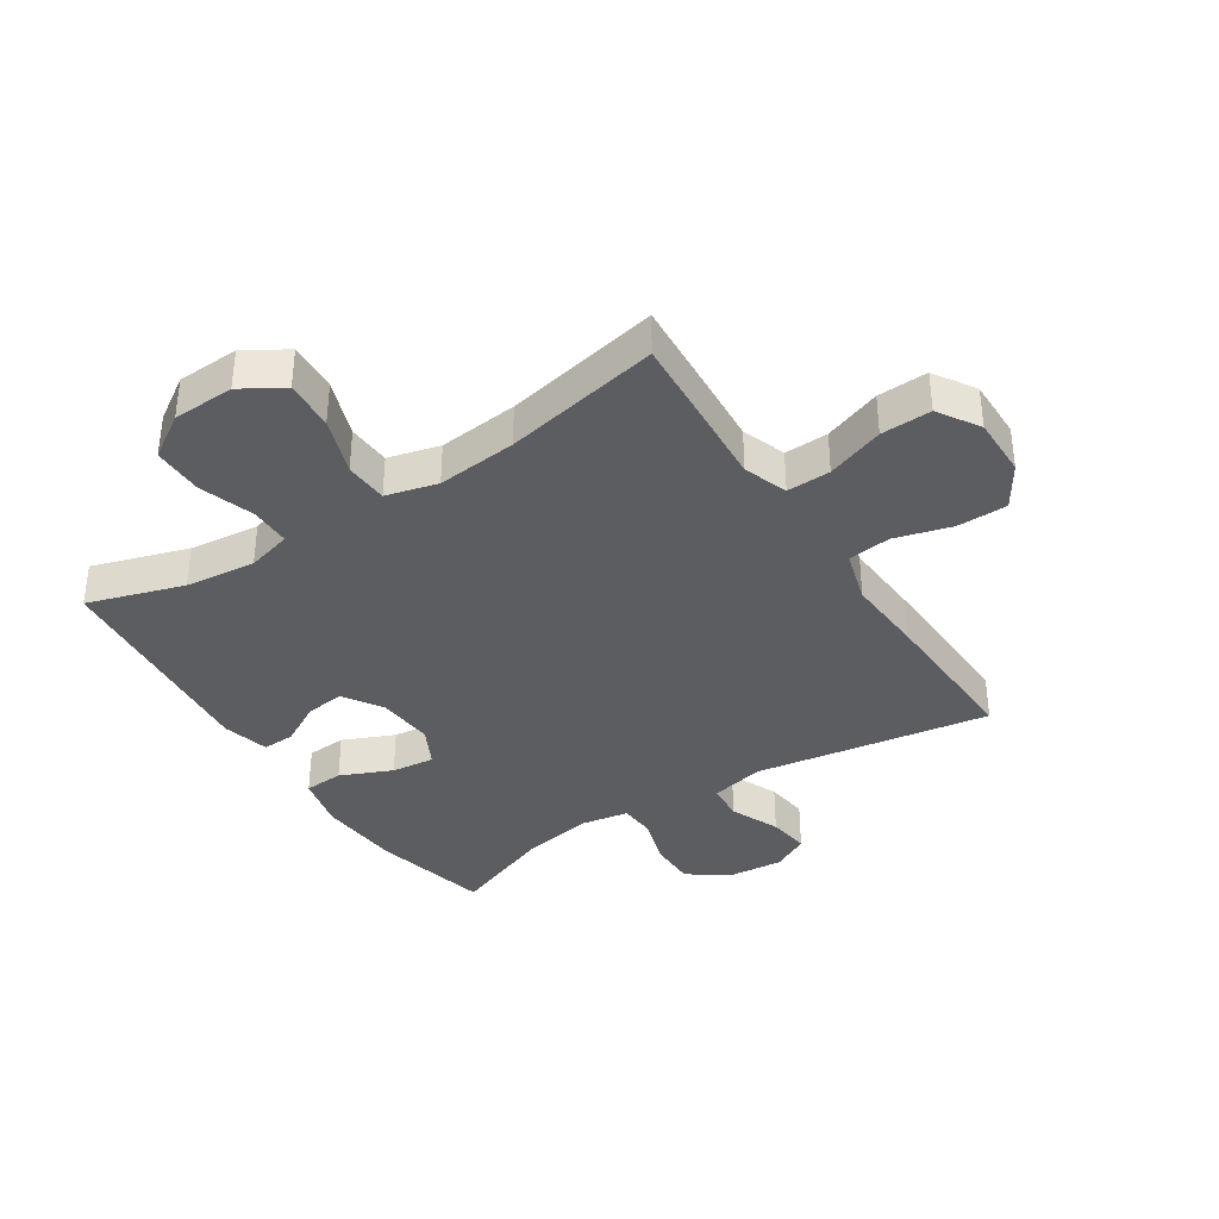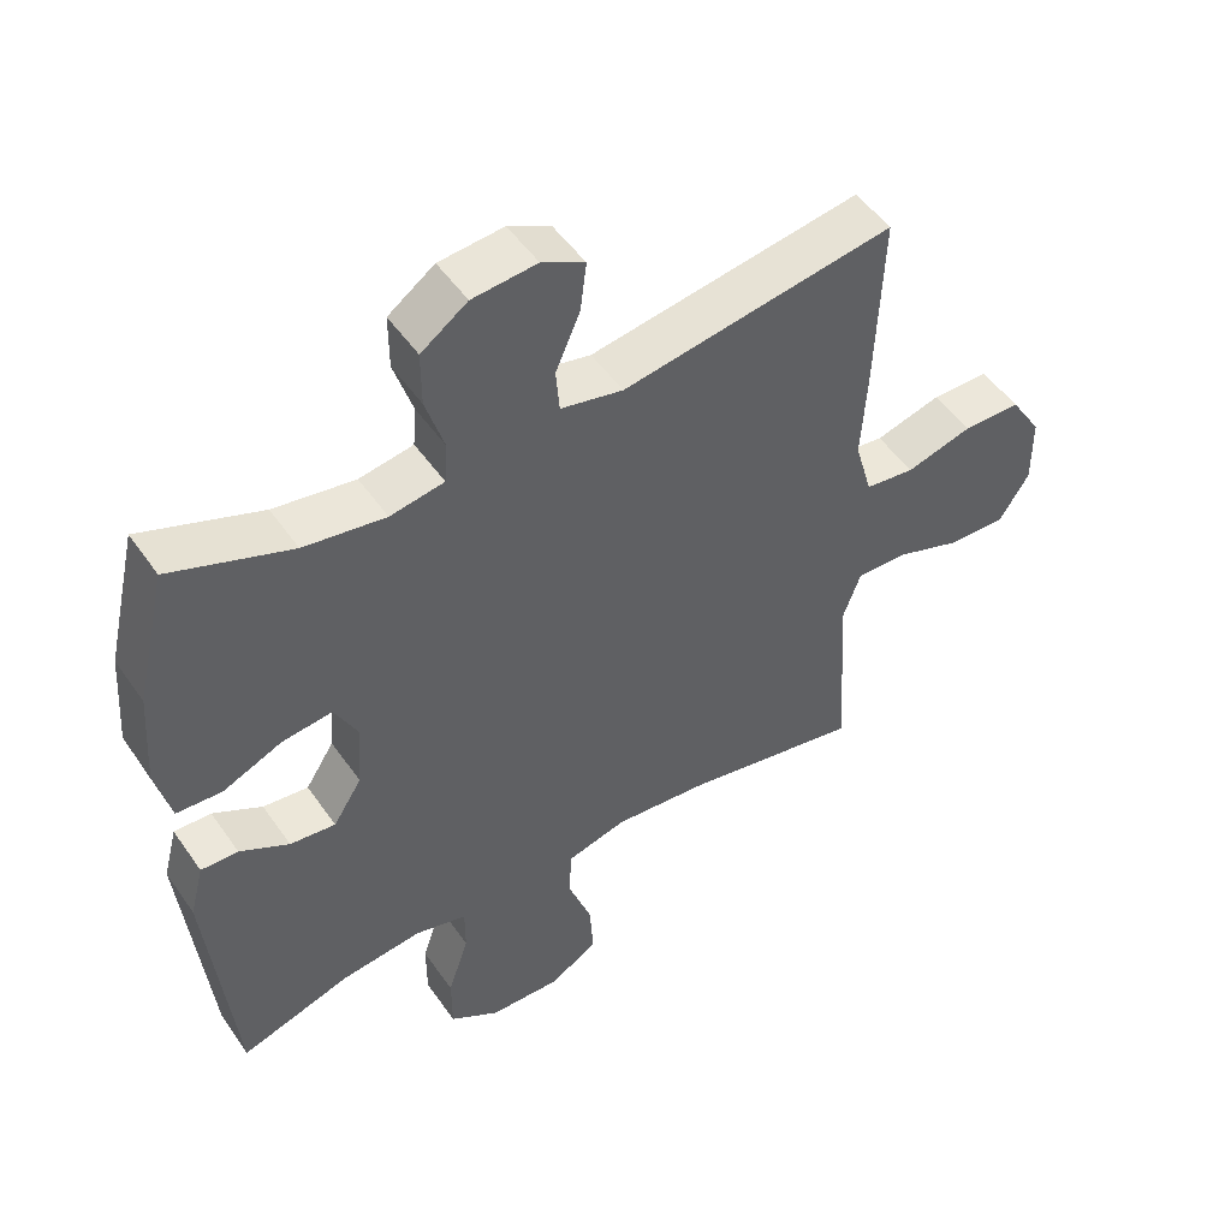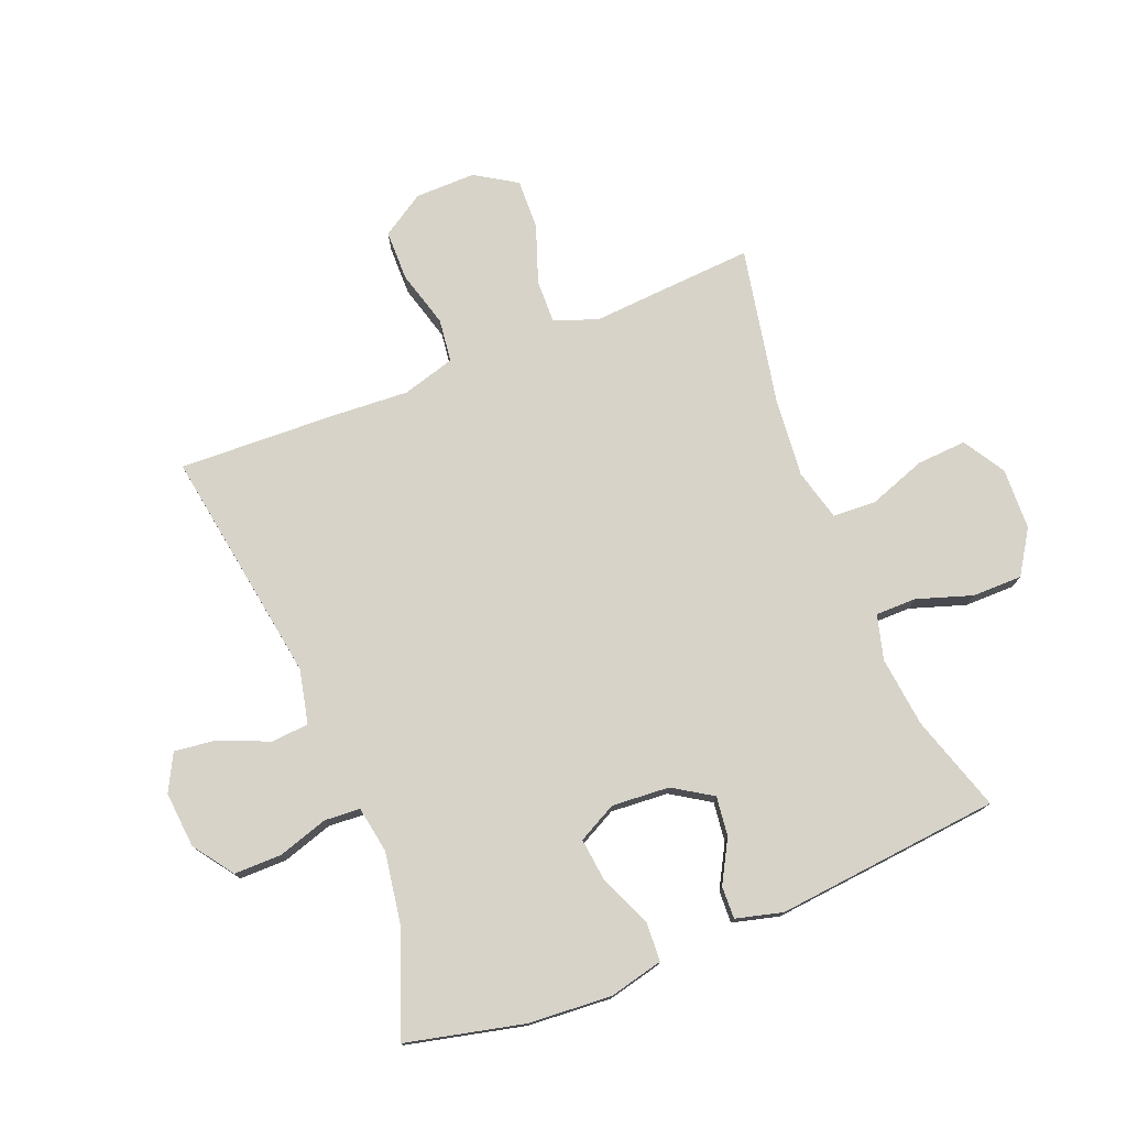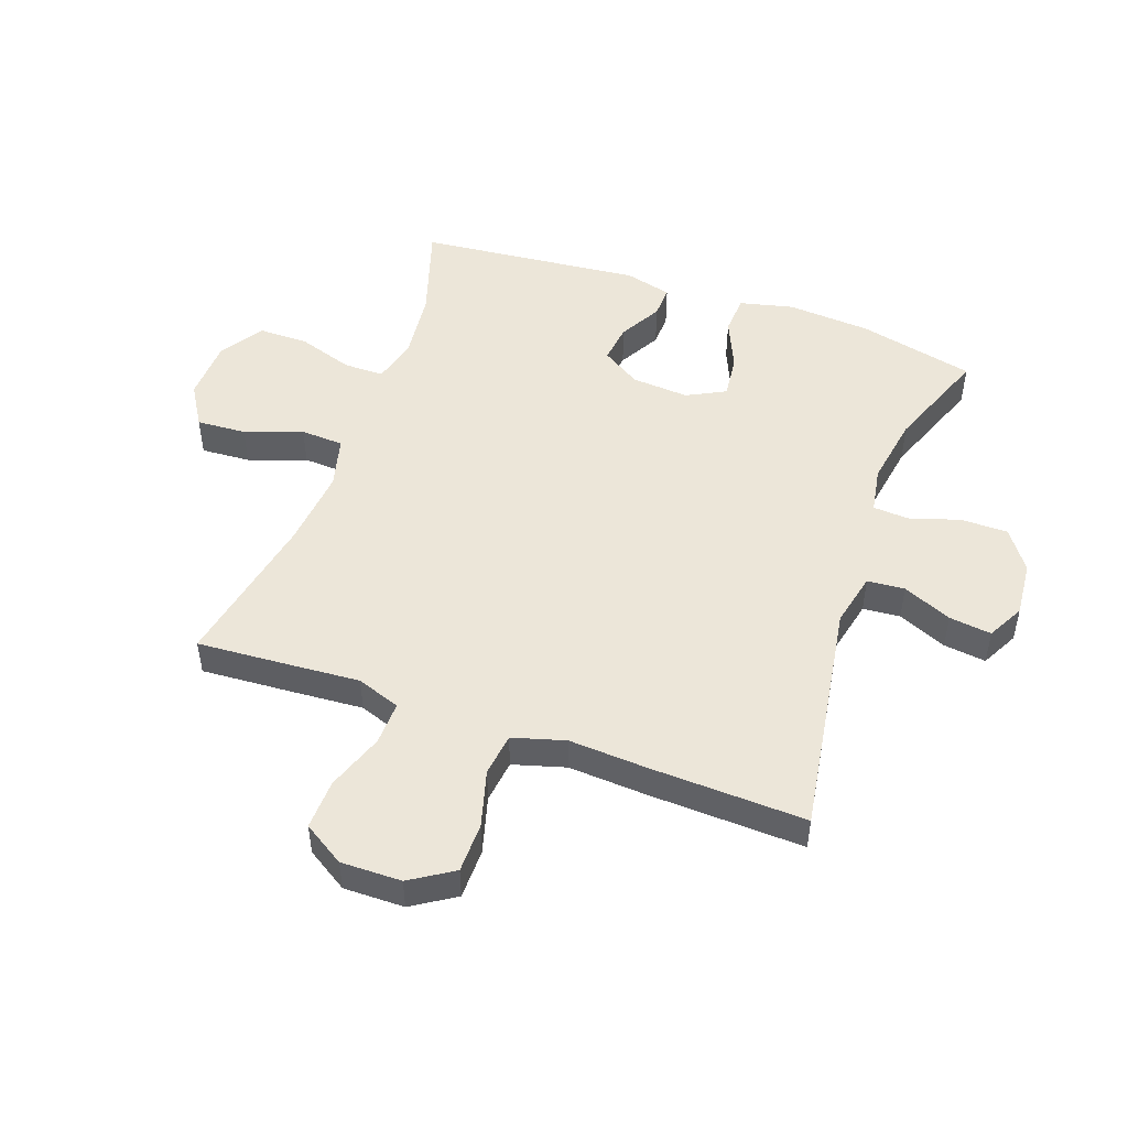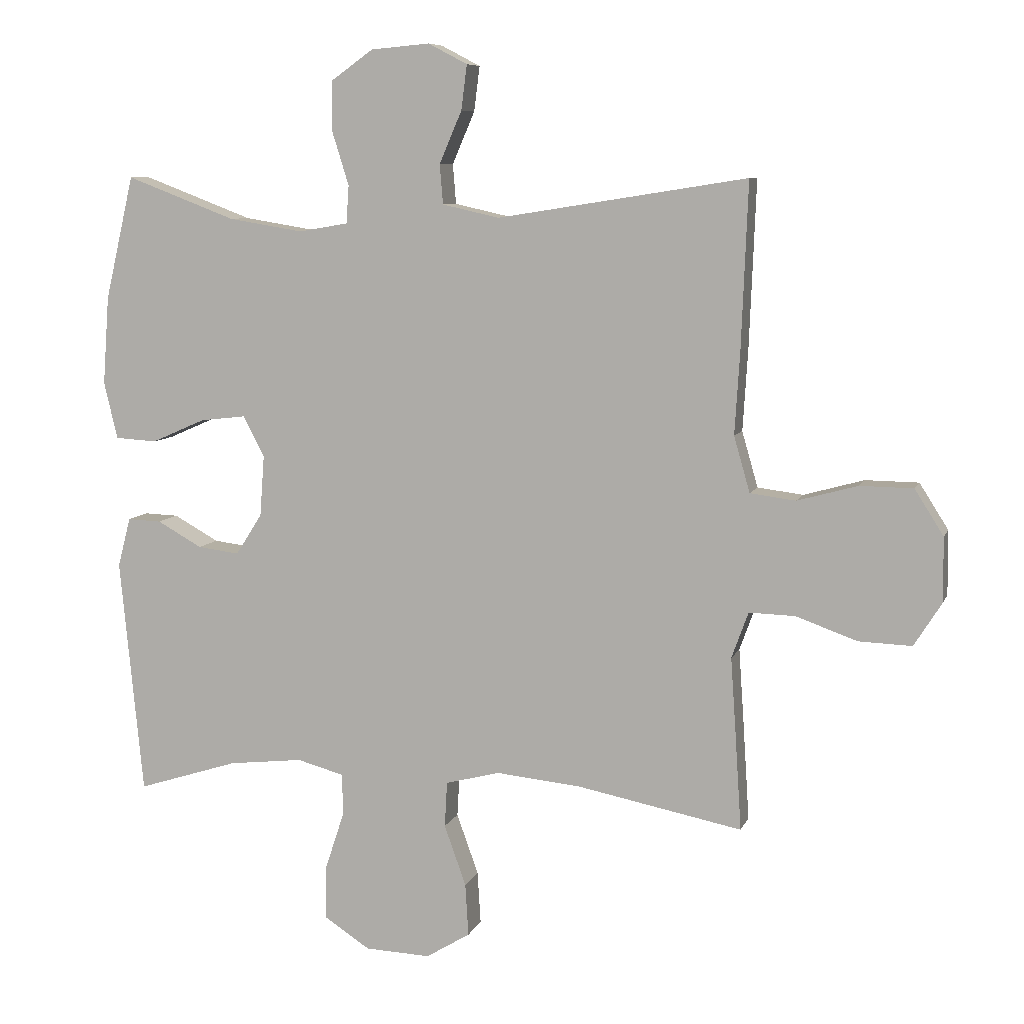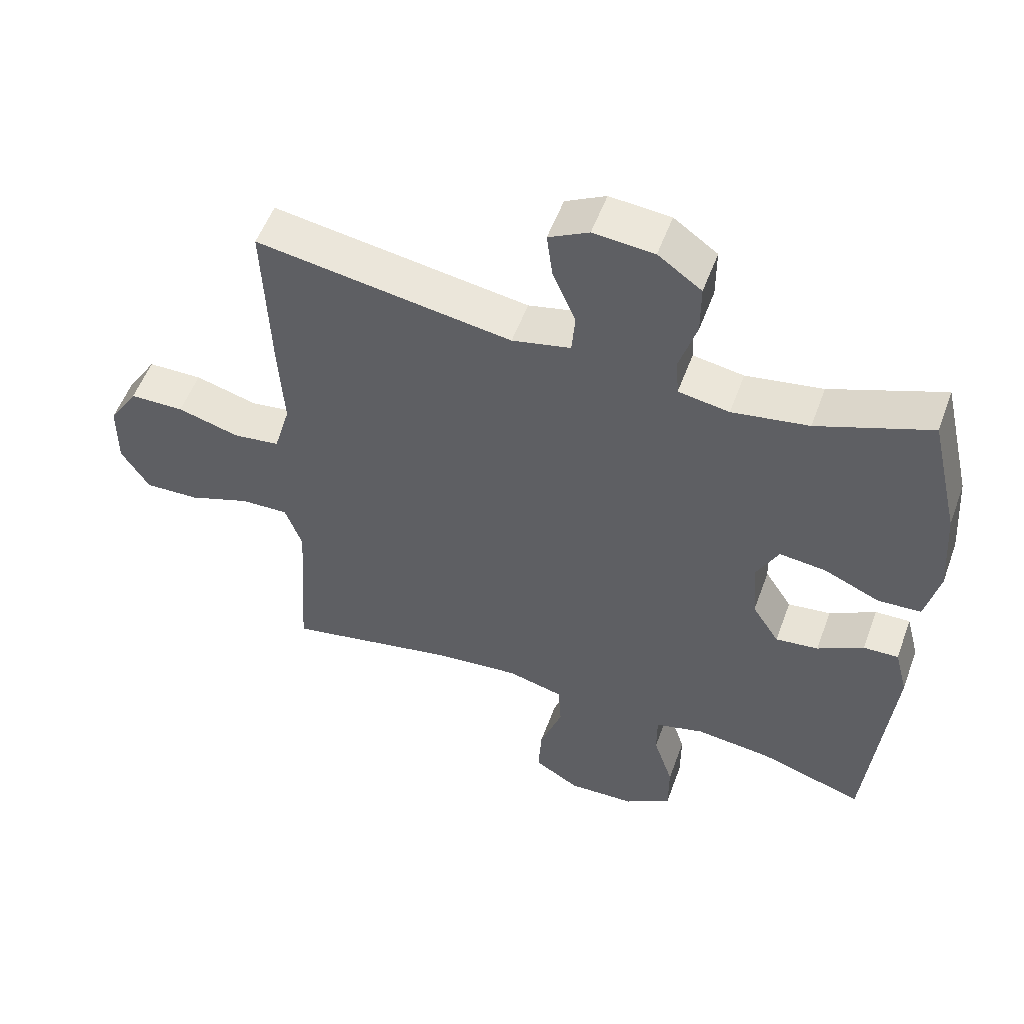
<metadata>
{"format":"obj","ext":"obj","renderer":"f3d","projection":"perspective","resolution":1024,"background":"white","views":[{"elev":-37.0,"azim":-147.0,"up":"+Y"},{"elev":50.4,"azim":146.4,"up":"+Z"},{"elev":76.2,"azim":68.1,"up":"+Y"},{"elev":49.4,"azim":-70.4,"up":"+Y"},{"elev":8.0,"azim":-164.5,"up":"+Z"},{"elev":53.8,"azim":20.0,"up":"+Z"}]}
</metadata>
<code>
v -0.5 0.07 0.5
v -0.111 0.07 0.439
v -0.022 0.07 0.459
v -0.017 0.07 0.521
v -0.052 0.07 0.602
v -0.061 0.07 0.672
v 0 0.07 0.704
v 0.092 0.07 0.696
v 0.158 0.07 0.649
v 0.158 0.07 0.571
v 0.132 0.07 0.488
v 0.136 0.07 0.429
v 0.213 0.07 0.416
v 0.329 0.07 0.435
v 0.5 0.07 0.5
v 0.545 0.07 0.307
v 0.555 0.07 0.169
v 0.534 0.07 0.08
v 0.469 0.07 0.076
v 0.384 0.07 0.113
v 0.313 0.07 0.121
v 0.28 0.07 0.057
v 0.287 0.07 -0.038
v 0.328 0.07 -0.102
v 0.393 0.07 -0.094
v 0.463 0.07 -0.055
v 0.516 0.07 -0.053
v 0.536 0.07 -0.13
v 0.5 0.07 -0.5
v 0.342 0.07 -0.45
v 0.226 0.07 -0.437
v 0.152 0.07 -0.457
v 0.152 0.07 -0.524
v 0.182 0.07 -0.615
v 0.182 0.07 -0.698
v 0.111 0.07 -0.744
v 0.009 0.07 -0.748
v -0.06 0.07 -0.706
v -0.055 0.07 -0.624
v -0.021 0.07 -0.529
v -0.025 0.07 -0.458
v -0.11 0.07 -0.436
v -0.242 0.07 -0.449
v -0.5 0.07 -0.5
v -0.49 0.07 -0.345
v -0.482 0.07 -0.23
v -0.508 0.07 -0.158
v -0.58 0.07 -0.16
v -0.675 0.07 -0.194
v -0.758 0.07 -0.197
v -0.801 0.07 -0.129
v -0.8 0.07 -0.029
v -0.755 0.07 0.042
v -0.672 0.07 0.043
v -0.578 0.07 0.017
v -0.507 0.07 0.026
v -0.482 0.07 0.113
v -0.49 0.07 0.243
v -0.5 0 0.5
v -0.111 0 0.439
v -0.022 0 0.459
v -0.017 0 0.521
v -0.052 0 0.602
v -0.061 0 0.672
v 0 0 0.704
v 0.092 0 0.696
v 0.158 0 0.649
v 0.158 0 0.571
v 0.132 0 0.488
v 0.136 0 0.429
v 0.213 0 0.416
v 0.329 0 0.435
v 0.5 0 0.5
v 0.545 0 0.307
v 0.555 0 0.169
v 0.534 0 0.08
v 0.469 0 0.076
v 0.384 0 0.113
v 0.313 0 0.121
v 0.28 0 0.057
v 0.287 0 -0.038
v 0.328 0 -0.102
v 0.393 0 -0.094
v 0.463 0 -0.055
v 0.516 0 -0.053
v 0.536 0 -0.13
v 0.5 0 -0.5
v 0.342 0 -0.45
v 0.226 0 -0.437
v 0.152 0 -0.457
v 0.152 0 -0.524
v 0.182 0 -0.615
v 0.182 0 -0.698
v 0.111 0 -0.744
v 0.009 0 -0.748
v -0.06 0 -0.706
v -0.055 0 -0.624
v -0.021 0 -0.529
v -0.025 0 -0.458
v -0.11 0 -0.436
v -0.242 0 -0.449
v -0.5 0 -0.5
v -0.49 0 -0.345
v -0.482 0 -0.23
v -0.508 0 -0.158
v -0.58 0 -0.16
v -0.675 0 -0.194
v -0.758 0 -0.197
v -0.801 0 -0.129
v -0.8 0 -0.029
v -0.755 0 0.042
v -0.672 0 0.043
v -0.578 0 0.017
v -0.507 0 0.026
v -0.482 0 0.113
v -0.49 0 0.243
f 57 58 1 2
f 56 57 2 3
f 53 54 55
f 52 53 55
f 51 52 55
f 50 51 55
f 49 50 55
f 48 49 55
f 47 48 55 56
f 46 47 56 3
f 45 46 3
f 44 45 3
f 43 44 3
f 38 39 40
f 37 38 40
f 36 37 40
f 35 36 40
f 34 35 40
f 33 34 40
f 32 33 40 41
f 31 32 41 42
f 28 29 30
f 27 28 30
f 26 27 30
f 25 26 30
f 24 25 30 31
f 23 24 31 42
f 18 19 20
f 17 18 20
f 16 17 20
f 15 16 20
f 14 15 20
f 13 14 20 21
f 12 13 21 22
f 9 10 11
f 8 9 11
f 7 8 11
f 6 7 11
f 5 6 11
f 4 5 11
f 3 4 11 12
f 23 42 43
f 22 23 43
f 12 22 43
f 3 12 43
f 60 59 116 115
f 61 60 115 114
f 113 112 111
f 113 111 110
f 113 110 109
f 113 109 108
f 113 108 107
f 113 107 106
f 114 113 106 105
f 61 114 105 104
f 61 104 103
f 61 103 102
f 61 102 101
f 98 97 96
f 98 96 95
f 98 95 94
f 98 94 93
f 98 93 92
f 98 92 91
f 99 98 91 90
f 100 99 90 89
f 88 87 86
f 88 86 85
f 88 85 84
f 88 84 83
f 89 88 83 82
f 100 89 82 81
f 78 77 76
f 78 76 75
f 78 75 74
f 78 74 73
f 78 73 72
f 79 78 72 71
f 80 79 71 70
f 69 68 67
f 69 67 66
f 69 66 65
f 69 65 64
f 69 64 63
f 69 63 62
f 70 69 62 61
f 101 100 81
f 101 81 80
f 101 80 70
f 101 70 61
f 1 59 60 2
f 2 60 61 3
f 3 61 62 4
f 4 62 63 5
f 5 63 64 6
f 6 64 65 7
f 7 65 66 8
f 8 66 67 9
f 9 67 68 10
f 10 68 69 11
f 11 69 70 12
f 12 70 71 13
f 13 71 72 14
f 14 72 73 15
f 15 73 74 16
f 16 74 75 17
f 17 75 76 18
f 18 76 77 19
f 19 77 78 20
f 20 78 79 21
f 21 79 80 22
f 22 80 81 23
f 23 81 82 24
f 24 82 83 25
f 25 83 84 26
f 26 84 85 27
f 27 85 86 28
f 28 86 87 29
f 29 87 88 30
f 30 88 89 31
f 31 89 90 32
f 32 90 91 33
f 33 91 92 34
f 34 92 93 35
f 35 93 94 36
f 36 94 95 37
f 37 95 96 38
f 38 96 97 39
f 39 97 98 40
f 40 98 99 41
f 41 99 100 42
f 42 100 101 43
f 43 101 102 44
f 44 102 103 45
f 45 103 104 46
f 46 104 105 47
f 47 105 106 48
f 48 106 107 49
f 49 107 108 50
f 50 108 109 51
f 51 109 110 52
f 52 110 111 53
f 53 111 112 54
f 54 112 113 55
f 55 113 114 56
f 56 114 115 57
f 57 115 116 58
f 58 116 59 1

</code>
